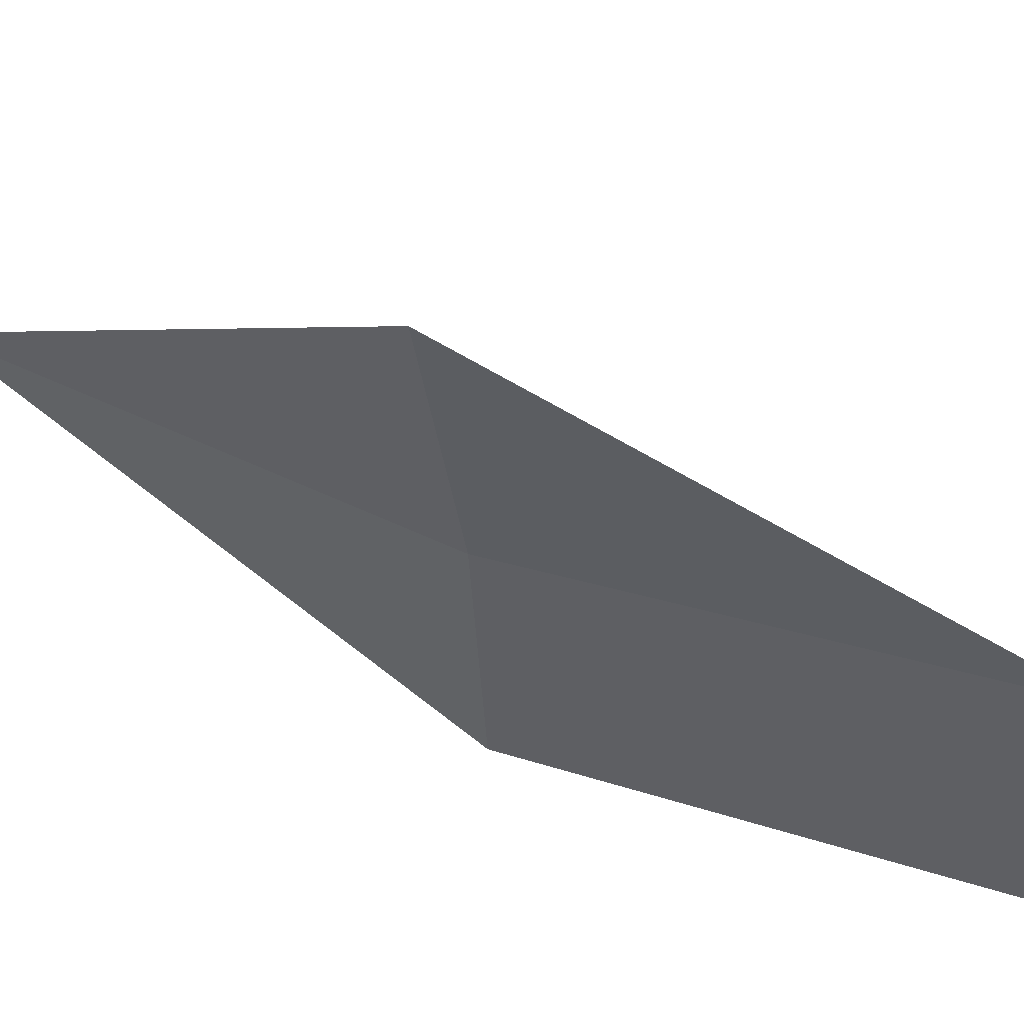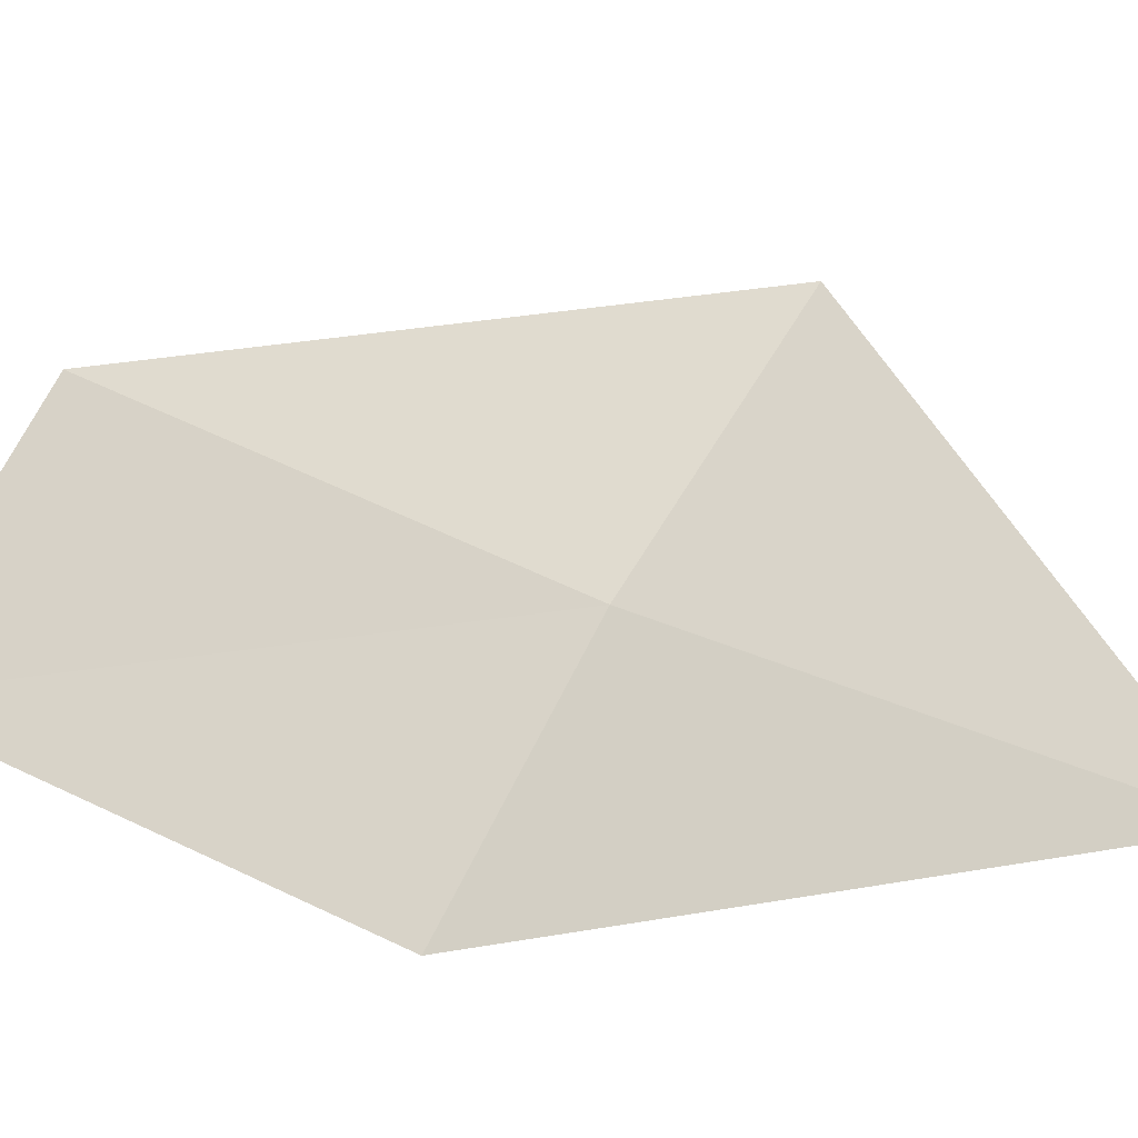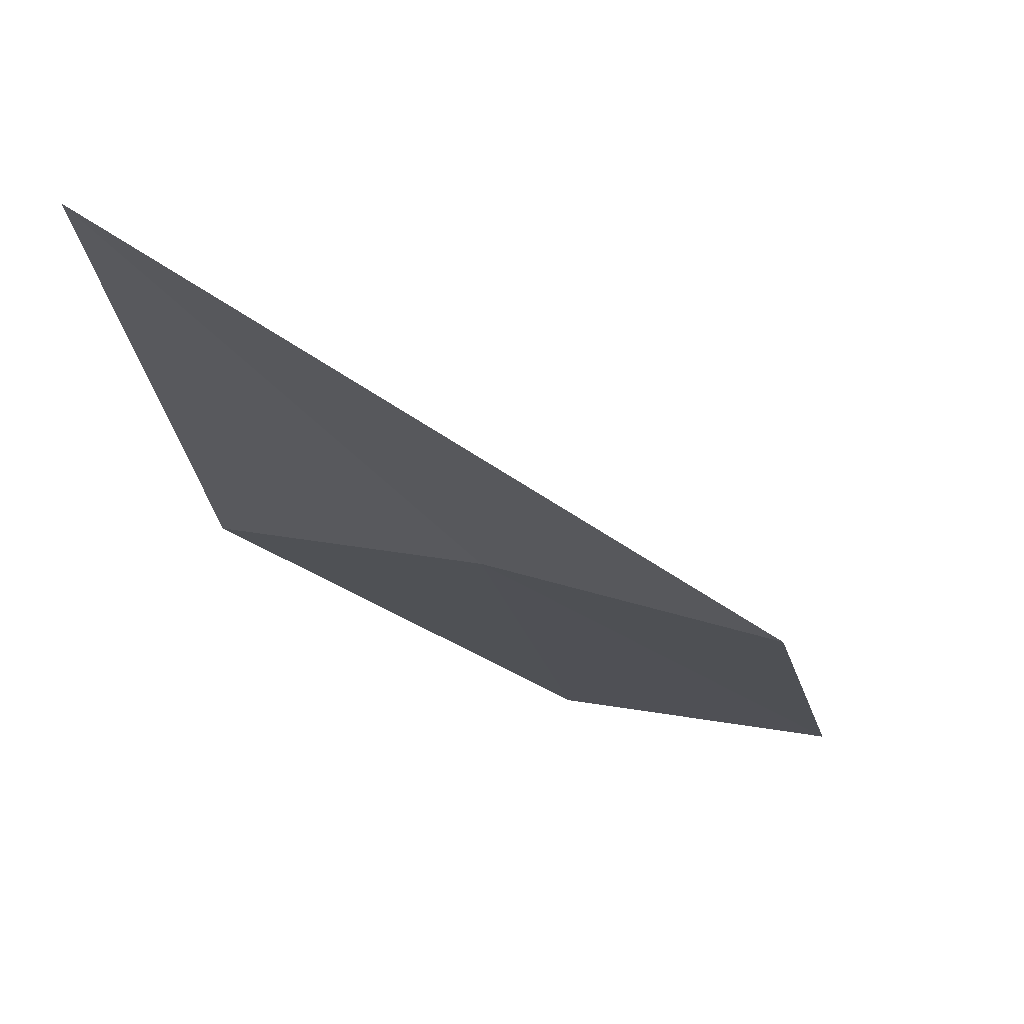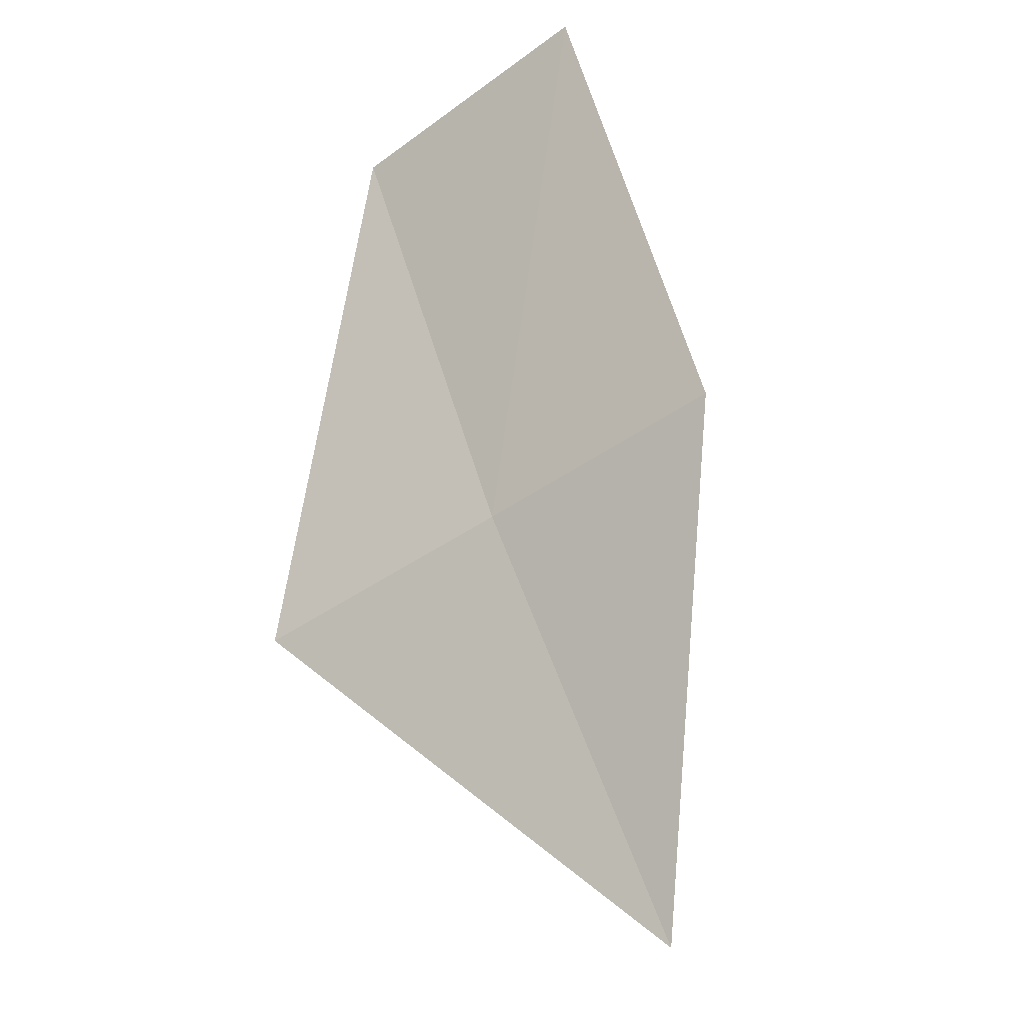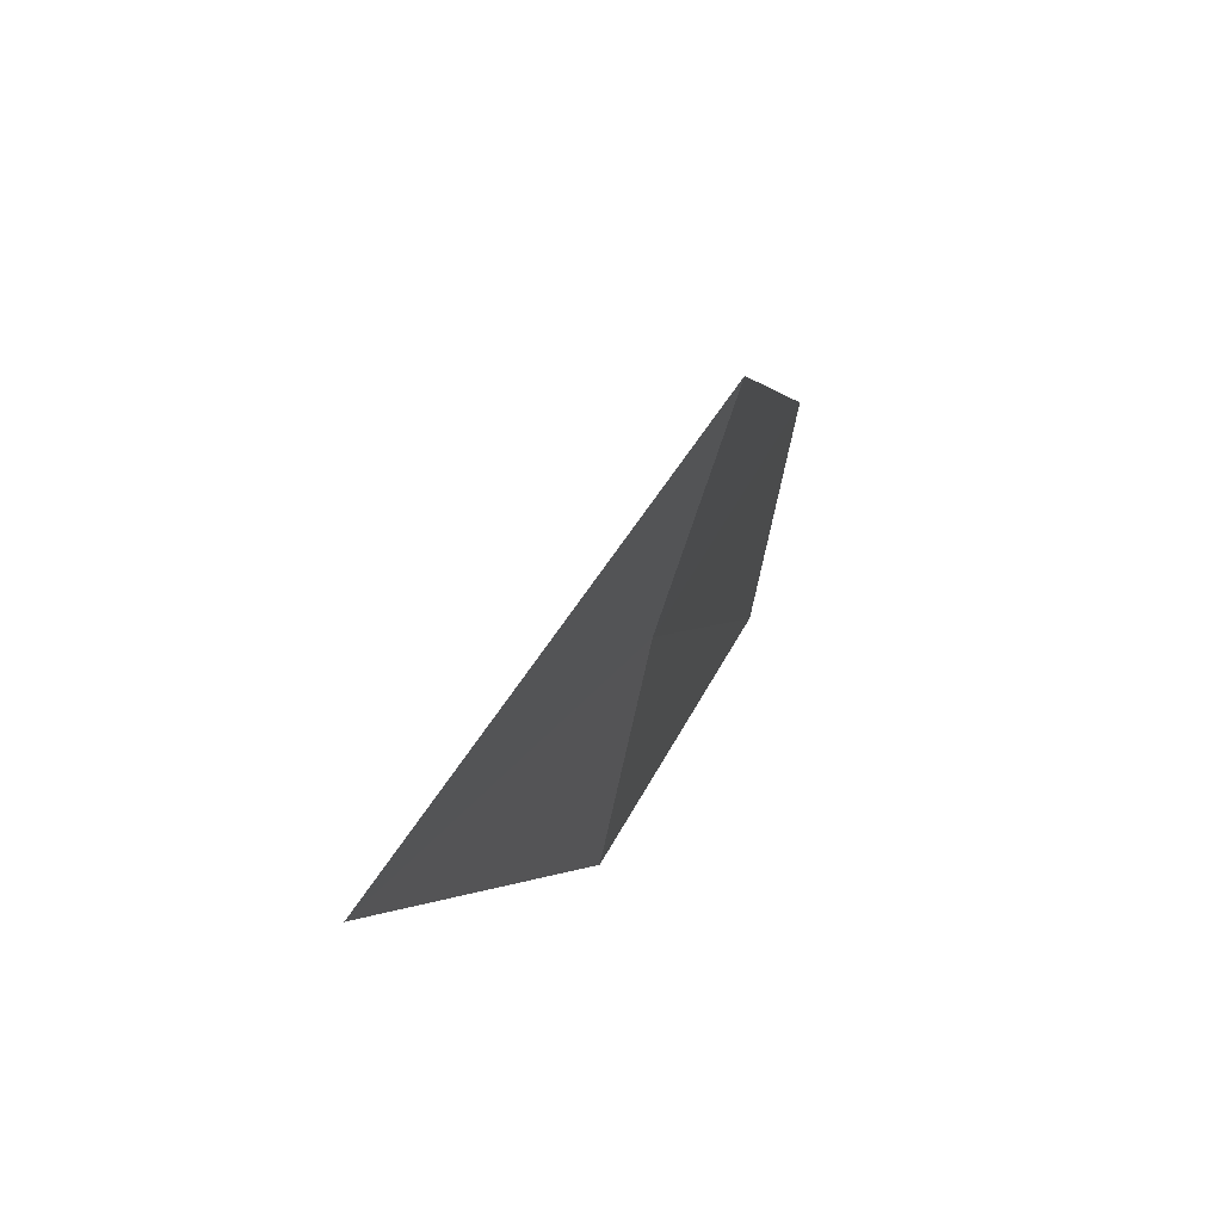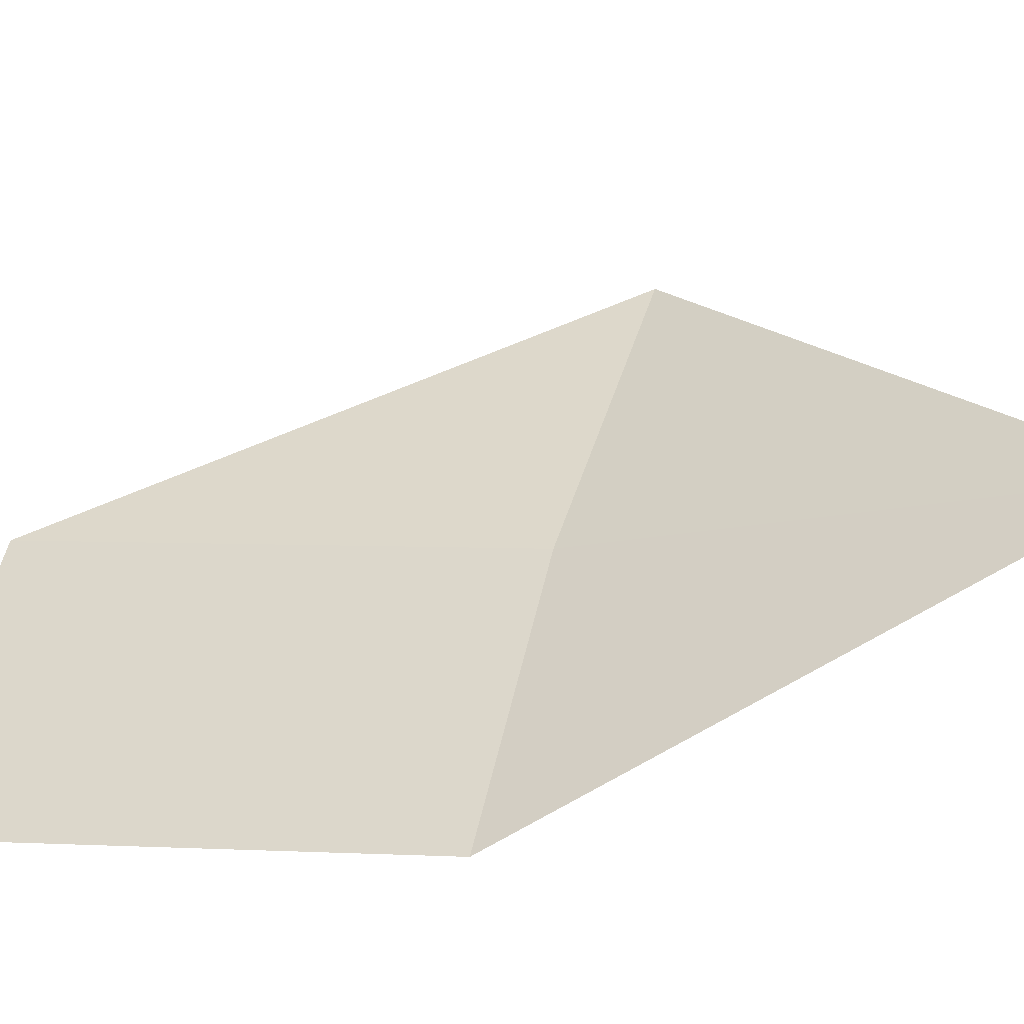
<metadata>
{"format":"obj","ext":"obj","renderer":"f3d","projection":"perspective","resolution":1024,"background":"white","views":[{"elev":-41.5,"azim":-93.5,"up":"+Y"},{"elev":78.7,"azim":111.3,"up":"+Y"},{"elev":0.6,"azim":-146.3,"up":"+Y"},{"elev":-38.6,"azim":42.0,"up":"+Z"},{"elev":-61.5,"azim":-95.3,"up":"+Z"},{"elev":59.1,"azim":96.8,"up":"+Y"}]}
</metadata>
<code>
v 18.48 18.5 4.562
v 18.49 18.58 4.418
v 18.39 18.49 4.544
v 18.47 18.45 4.716
v 18.58 18.51 4.572
v 18.56 18.46 4.728
f 1 5 2
f 1 6 5
f 1 4 6
f 1 2 3
f 1 3 4

</code>
